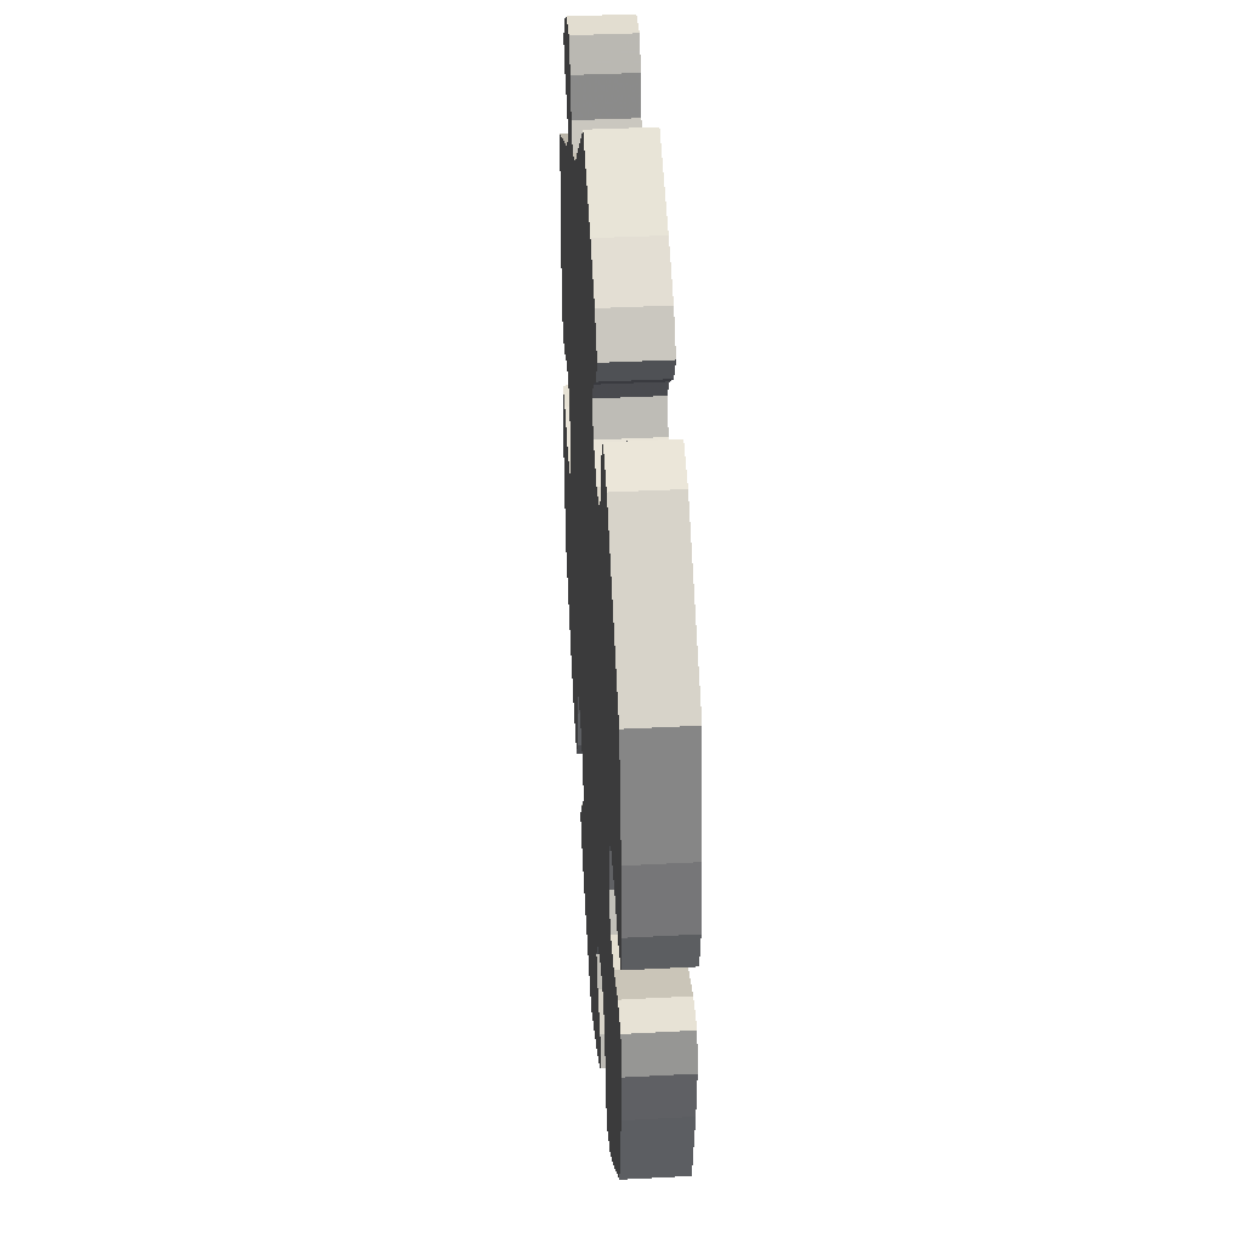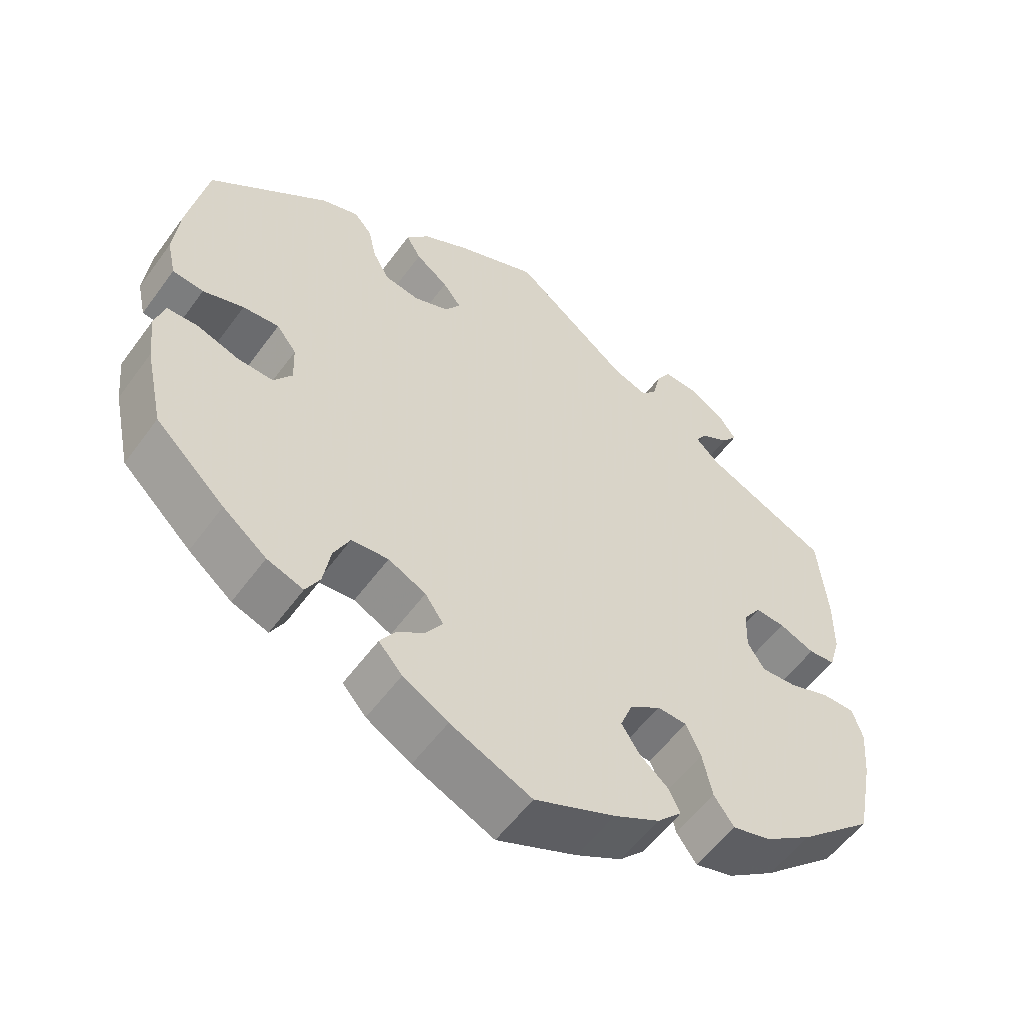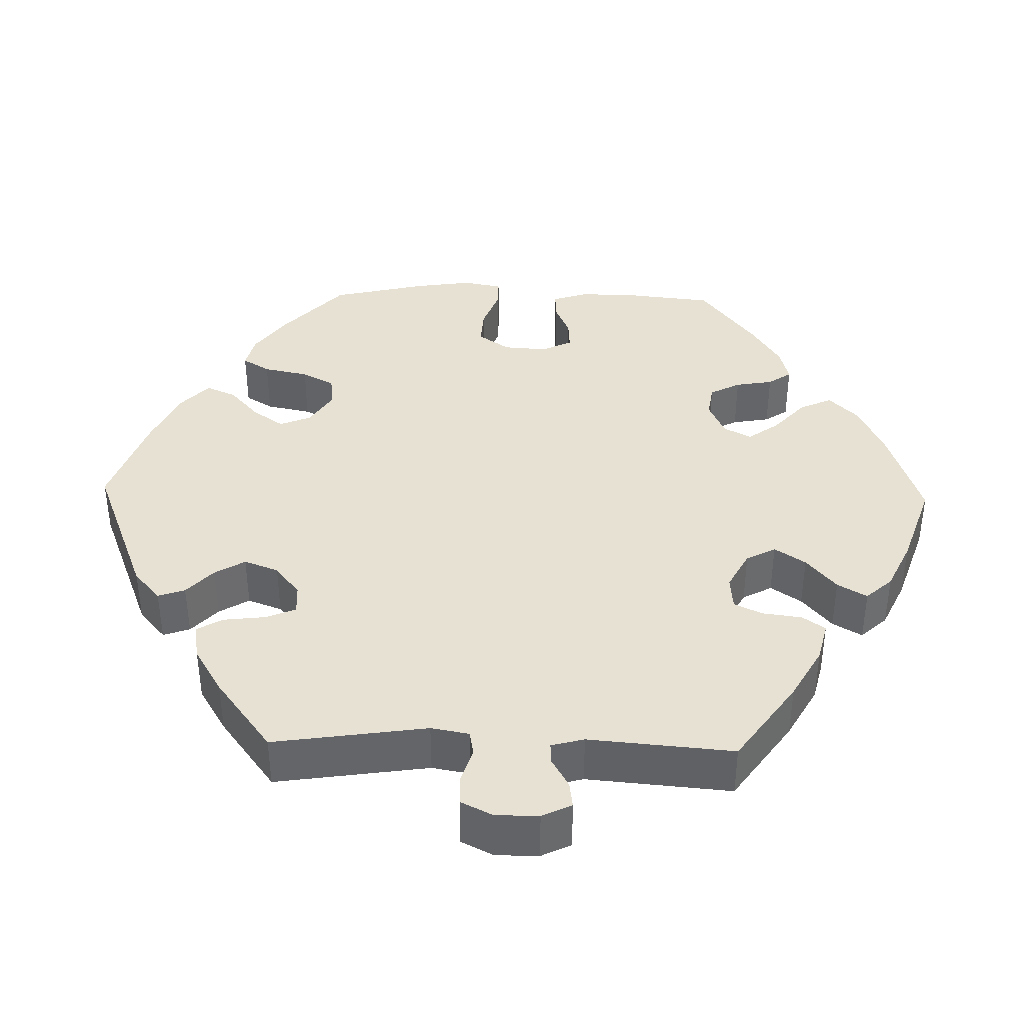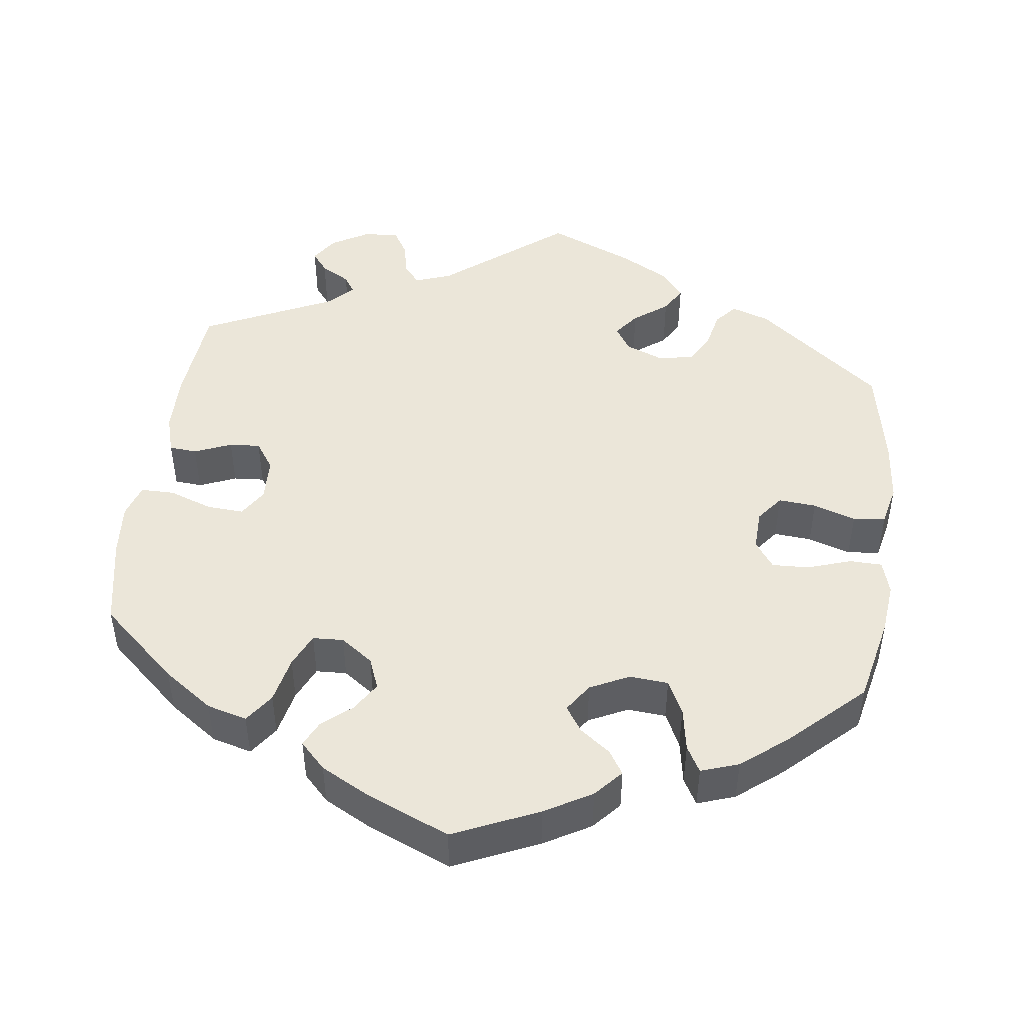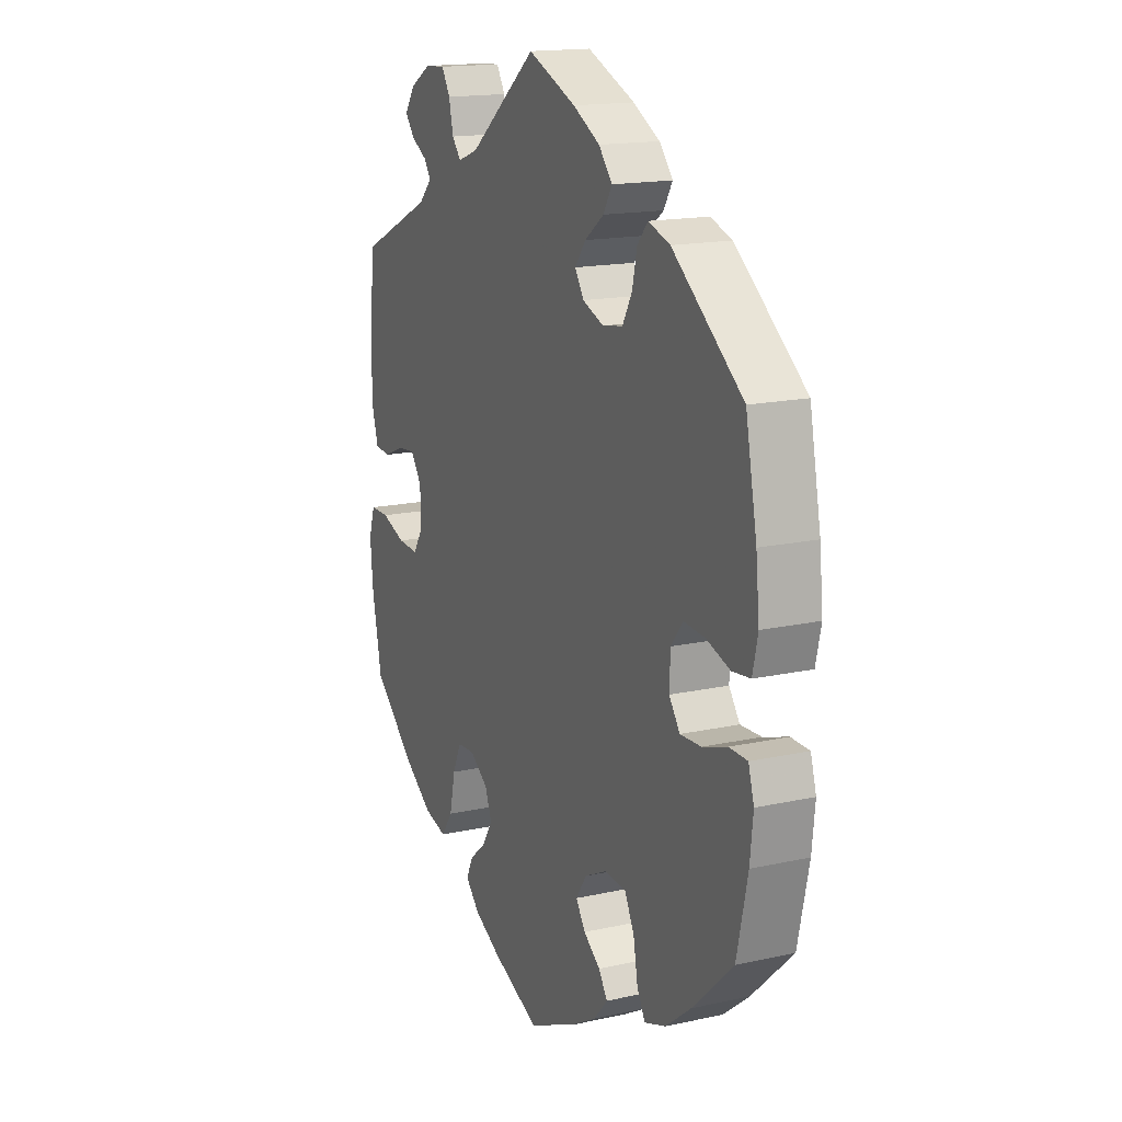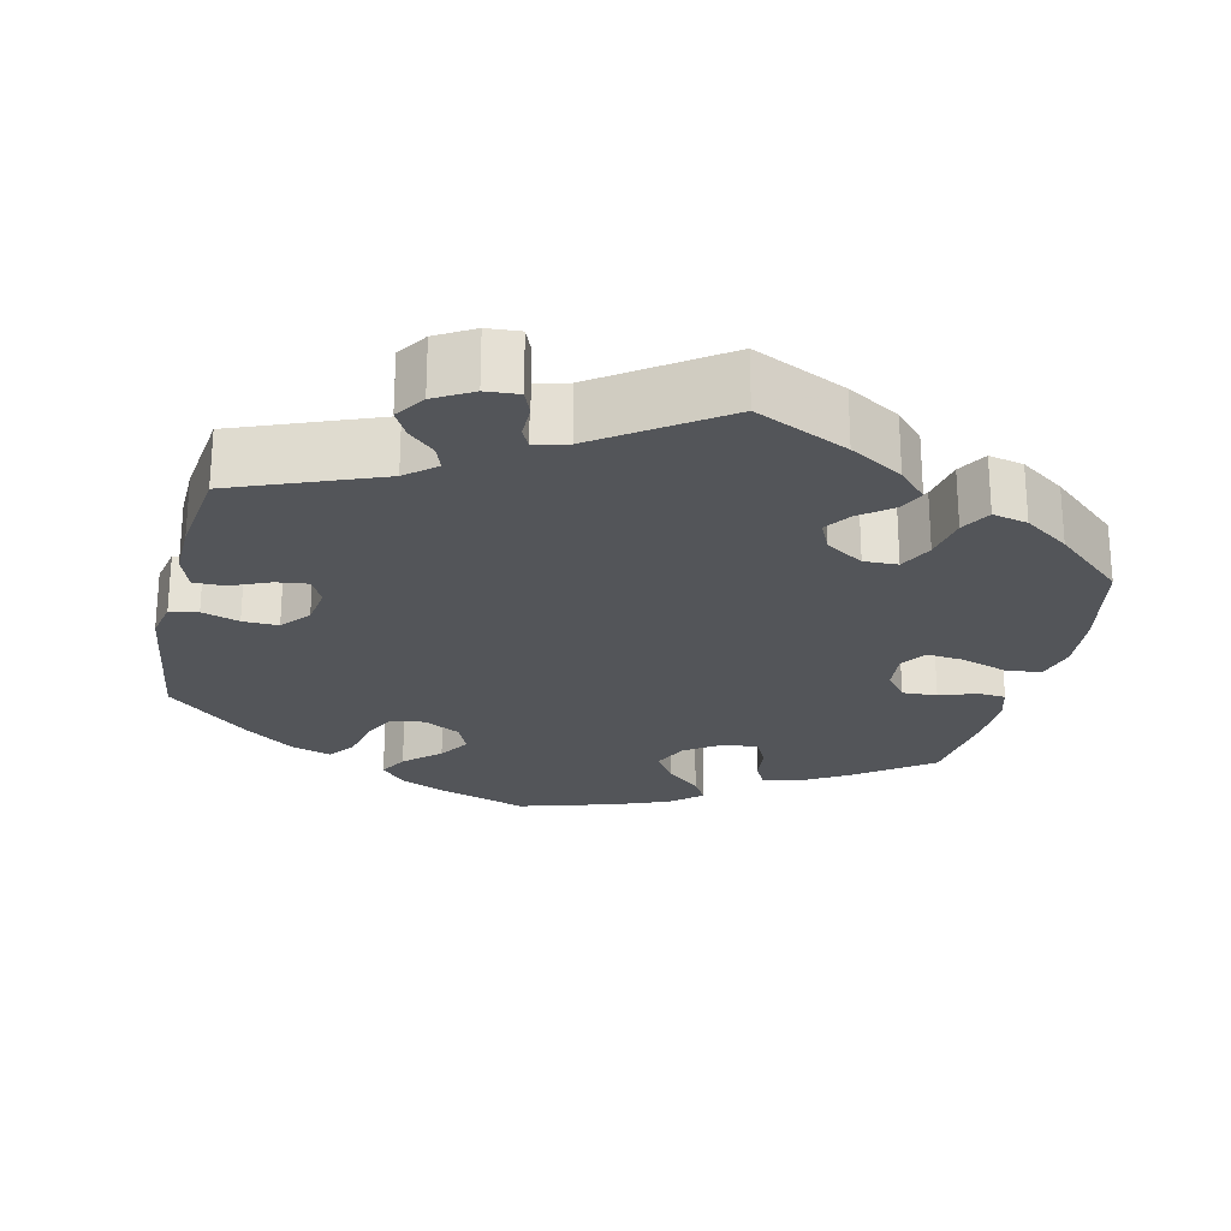
<metadata>
{"format":"obj","ext":"obj","renderer":"f3d","projection":"perspective","resolution":1024,"background":"white","views":[{"elev":39.1,"azim":-93.8,"up":"+Z"},{"elev":-55.8,"azim":-35.6,"up":"+Z"},{"elev":38.9,"azim":31.5,"up":"+Y"},{"elev":47.0,"azim":-172.5,"up":"+Y"},{"elev":16.1,"azim":-114.6,"up":"+Z"},{"elev":-24.2,"azim":46.8,"up":"+Y"}]}
</metadata>
<code>
v -0.109 0.07 -0.529
v -0.17 0.07 -0.494
v -0.202 0.07 -0.458
v -0.182 0.07 -0.427
v -0.143 0.07 -0.398
v -0.121 0.07 -0.365
v -0.146 0.07 -0.328
v -0.197 0.07 -0.303
v -0.247 0.07 -0.307
v -0.269 0.07 -0.351
v -0.279 0.07 -0.408
v -0.298 0.07 -0.442
v -0.347 0.07 -0.425
v -0.406 0.07 -0.378
v -0.5 0.07 -0.289
v -0.525 0.07 -0.175
v -0.532 0.07 -0.108
v -0.519 0.07 -0.064
v -0.477 0.07 -0.063
v -0.42 0.07 -0.082
v -0.372 0.07 -0.084
v -0.347 0.07 -0.049
v -0.349 0.07 0.004
v -0.376 0.07 0.039
v -0.425 0.07 0.035
v -0.48 0.07 0.017
v -0.522 0.07 0.022
v -0.534 0.07 0.075
v -0.526 0.07 0.155
v -0.5 0.07 0.289
v -0.338 0.07 0.417
v -0.288 0.07 0.434
v -0.264 0.07 0.406
v -0.253 0.07 0.357
v -0.231 0.07 0.317
v -0.184 0.07 0.309
v -0.136 0.07 0.328
v -0.115 0.07 0.36
v -0.14 0.07 0.393
v -0.184 0.07 0.426
v -0.204 0.07 0.46
v -0.173 0.07 0.497
v -0.111 0.07 0.531
v 0 0.07 0.578
v 0.157 0.07 0.453
v 0.204 0.07 0.436
v 0.225 0.07 0.461
v 0.235 0.07 0.506
v 0.255 0.07 0.539
v 0.301 0.07 0.536
v 0.349 0.07 0.508
v 0.373 0.07 0.473
v 0.352 0.07 0.446
v 0.314 0.07 0.424
v 0.299 0.07 0.401
v 0.33 0.07 0.37
v 0.5 0.07 0.29
v 0.512 0.07 0.159
v 0.511 0.07 0.08
v 0.496 0.07 0.029
v 0.46 0.07 0.026
v 0.412 0.07 0.046
v 0.372 0.07 0.049
v 0.347 0.07 0.013
v 0.345 0.07 -0.044
v 0.368 0.07 -0.081
v 0.416 0.07 -0.078
v 0.472 0.07 -0.058
v 0.516 0.07 -0.058
v 0.53 0.07 -0.102
v 0.524 0.07 -0.172
v 0.501 0.07 -0.288
v 0.401 0.07 -0.377
v 0.337 0.07 -0.422
v 0.285 0.07 -0.436
v 0.258 0.07 -0.398
v 0.245 0.07 -0.337
v 0.225 0.07 -0.293
v 0.185 0.07 -0.291
v 0.143 0.07 -0.321
v 0.127 0.07 -0.362
v 0.151 0.07 -0.4
v 0.189 0.07 -0.432
v 0.205 0.07 -0.465
v 0.172 0.07 -0.499
v 0.11 0.07 -0.532
v 0.001 0.07 -0.578
v -0.109 0 -0.529
v -0.17 0 -0.494
v -0.202 0 -0.458
v -0.182 0 -0.427
v -0.143 0 -0.398
v -0.121 0 -0.365
v -0.146 0 -0.328
v -0.197 0 -0.303
v -0.247 0 -0.307
v -0.269 0 -0.351
v -0.279 0 -0.408
v -0.298 0 -0.442
v -0.347 0 -0.425
v -0.406 0 -0.378
v -0.5 0 -0.289
v -0.525 0 -0.175
v -0.532 0 -0.108
v -0.519 0 -0.064
v -0.477 0 -0.063
v -0.42 0 -0.082
v -0.372 0 -0.084
v -0.347 0 -0.049
v -0.349 0 0.004
v -0.376 0 0.039
v -0.425 0 0.035
v -0.48 0 0.017
v -0.522 0 0.022
v -0.534 0 0.075
v -0.526 0 0.155
v -0.5 0 0.289
v -0.338 0 0.417
v -0.288 0 0.434
v -0.264 0 0.406
v -0.253 0 0.357
v -0.231 0 0.317
v -0.184 0 0.309
v -0.136 0 0.328
v -0.115 0 0.36
v -0.14 0 0.393
v -0.184 0 0.426
v -0.204 0 0.46
v -0.173 0 0.497
v -0.111 0 0.531
v 0 0 0.578
v 0.157 0 0.453
v 0.204 0 0.436
v 0.225 0 0.461
v 0.235 0 0.506
v 0.255 0 0.539
v 0.301 0 0.536
v 0.349 0 0.508
v 0.373 0 0.473
v 0.352 0 0.446
v 0.314 0 0.424
v 0.299 0 0.401
v 0.33 0 0.37
v 0.5 0 0.29
v 0.512 0 0.159
v 0.511 0 0.08
v 0.496 0 0.029
v 0.46 0 0.026
v 0.412 0 0.046
v 0.372 0 0.049
v 0.347 0 0.013
v 0.345 0 -0.044
v 0.368 0 -0.081
v 0.416 0 -0.078
v 0.472 0 -0.058
v 0.516 0 -0.058
v 0.53 0 -0.102
v 0.524 0 -0.172
v 0.501 0 -0.288
v 0.401 0 -0.377
v 0.337 0 -0.422
v 0.285 0 -0.436
v 0.258 0 -0.398
v 0.245 0 -0.337
v 0.225 0 -0.293
v 0.185 0 -0.291
v 0.143 0 -0.321
v 0.127 0 -0.362
v 0.151 0 -0.4
v 0.189 0 -0.432
v 0.205 0 -0.465
v 0.172 0 -0.499
v 0.11 0 -0.532
v 0.001 0 -0.578
f 82 83 84 85
f 81 82 85 86
f 74 75 76 77
f 74 77 78
f 73 74 78
f 72 73 78
f 71 72 78 79
f 67 68 69 70
f 66 67 70 71
f 59 60 61 62
f 59 62 63
f 56 57 58 59
f 55 56 59 63
f 51 52 53 54
f 51 54 55
f 50 51 55
f 47 48 49 50
f 46 47 50 55
f 45 46 55 63
f 39 40 41 42
f 38 39 42 43
f 31 32 33 34
f 31 34 35
f 30 31 35
f 29 30 35 36
f 25 26 27 28
f 24 25 28 29
f 17 18 19 20
f 17 20 21
f 16 17 21
f 15 16 21
f 14 15 21 22
f 10 11 12 13
f 9 10 13 14
f 2 3 4 5
f 2 5 6
f 1 2 6
f 81 86 87 1
f 66 71 79
f 65 66 79 80
f 64 65 80
f 44 45 63 64
f 38 43 44 64
f 37 38 64 80
f 24 29 36 37
f 23 24 37 80
f 22 23 80 81
f 9 14 22
f 8 9 22
f 7 8 22 81
f 81 1 6
f 6 7 81
f 172 171 170 169
f 173 172 169 168
f 164 163 162 161
f 165 164 161
f 165 161 160
f 165 160 159
f 166 165 159 158
f 157 156 155 154
f 158 157 154 153
f 149 148 147 146
f 150 149 146
f 146 145 144 143
f 150 146 143 142
f 141 140 139 138
f 142 141 138
f 142 138 137
f 137 136 135 134
f 142 137 134 133
f 150 142 133 132
f 129 128 127 126
f 130 129 126 125
f 121 120 119 118
f 122 121 118
f 122 118 117
f 123 122 117 116
f 115 114 113 112
f 116 115 112 111
f 107 106 105 104
f 108 107 104
f 108 104 103
f 108 103 102
f 109 108 102 101
f 100 99 98 97
f 101 100 97 96
f 92 91 90 89
f 93 92 89
f 93 89 88
f 88 174 173 168
f 166 158 153
f 167 166 153 152
f 167 152 151
f 151 150 132 131
f 151 131 130 125
f 167 151 125 124
f 124 123 116 111
f 167 124 111 110
f 168 167 110 109
f 109 101 96
f 109 96 95
f 168 109 95 94
f 93 88 168
f 168 94 93
f 1 88 89 2
f 2 89 90 3
f 3 90 91 4
f 4 91 92 5
f 5 92 93 6
f 6 93 94 7
f 7 94 95 8
f 8 95 96 9
f 9 96 97 10
f 10 97 98 11
f 11 98 99 12
f 12 99 100 13
f 13 100 101 14
f 14 101 102 15
f 15 102 103 16
f 16 103 104 17
f 17 104 105 18
f 18 105 106 19
f 19 106 107 20
f 20 107 108 21
f 21 108 109 22
f 22 109 110 23
f 23 110 111 24
f 24 111 112 25
f 25 112 113 26
f 26 113 114 27
f 27 114 115 28
f 28 115 116 29
f 29 116 117 30
f 30 117 118 31
f 31 118 119 32
f 32 119 120 33
f 33 120 121 34
f 34 121 122 35
f 35 122 123 36
f 36 123 124 37
f 37 124 125 38
f 38 125 126 39
f 39 126 127 40
f 40 127 128 41
f 41 128 129 42
f 42 129 130 43
f 43 130 131 44
f 44 131 132 45
f 45 132 133 46
f 46 133 134 47
f 47 134 135 48
f 48 135 136 49
f 49 136 137 50
f 50 137 138 51
f 51 138 139 52
f 52 139 140 53
f 53 140 141 54
f 54 141 142 55
f 55 142 143 56
f 56 143 144 57
f 57 144 145 58
f 58 145 146 59
f 59 146 147 60
f 60 147 148 61
f 61 148 149 62
f 62 149 150 63
f 63 150 151 64
f 64 151 152 65
f 65 152 153 66
f 66 153 154 67
f 67 154 155 68
f 68 155 156 69
f 69 156 157 70
f 70 157 158 71
f 71 158 159 72
f 72 159 160 73
f 73 160 161 74
f 74 161 162 75
f 75 162 163 76
f 76 163 164 77
f 77 164 165 78
f 78 165 166 79
f 79 166 167 80
f 80 167 168 81
f 81 168 169 82
f 82 169 170 83
f 83 170 171 84
f 84 171 172 85
f 85 172 173 86
f 86 173 174 87
f 87 174 88 1

</code>
